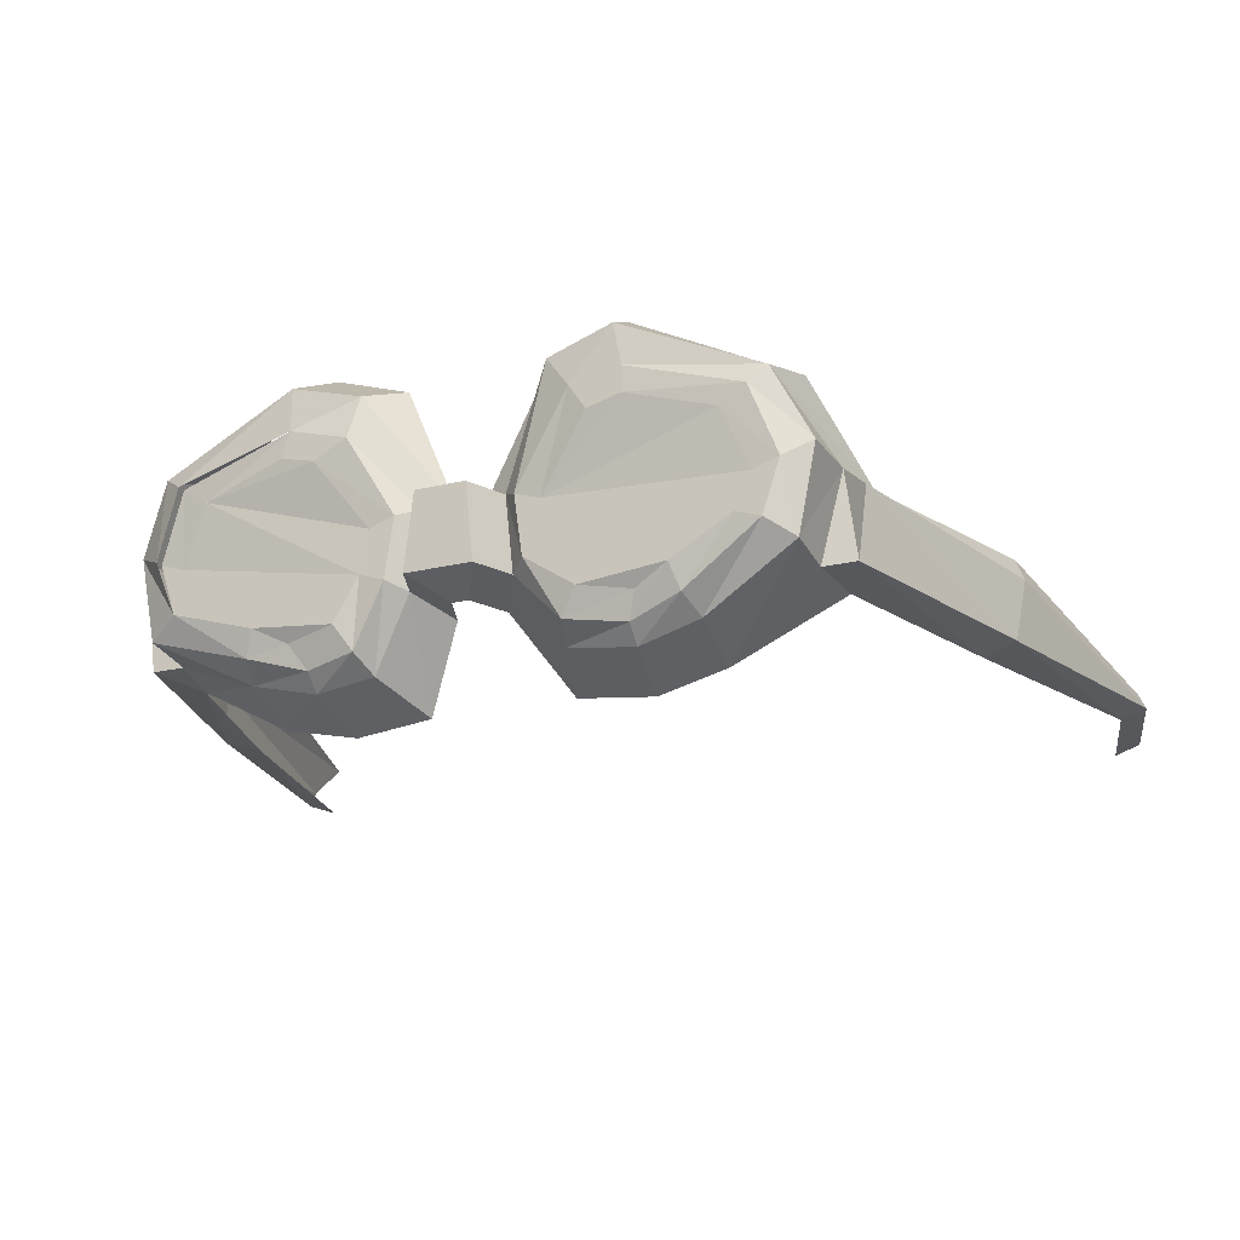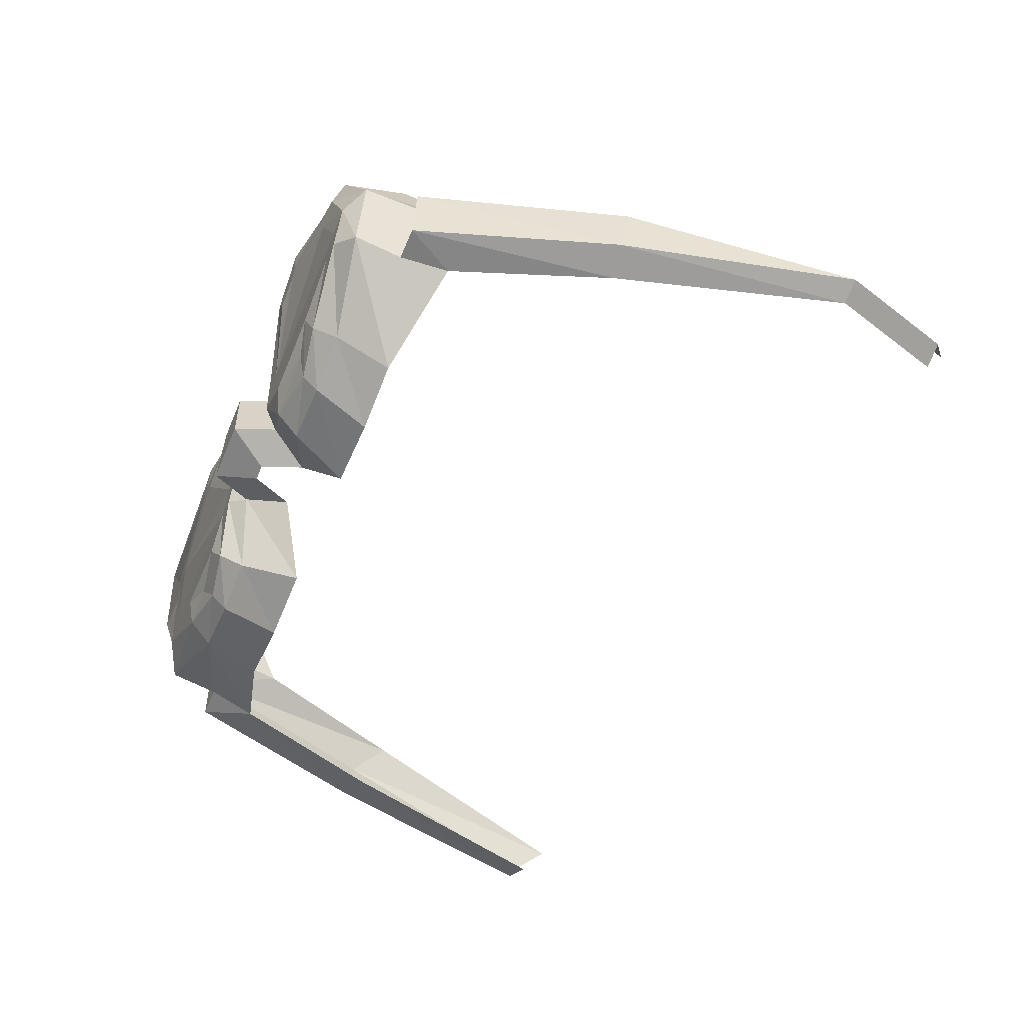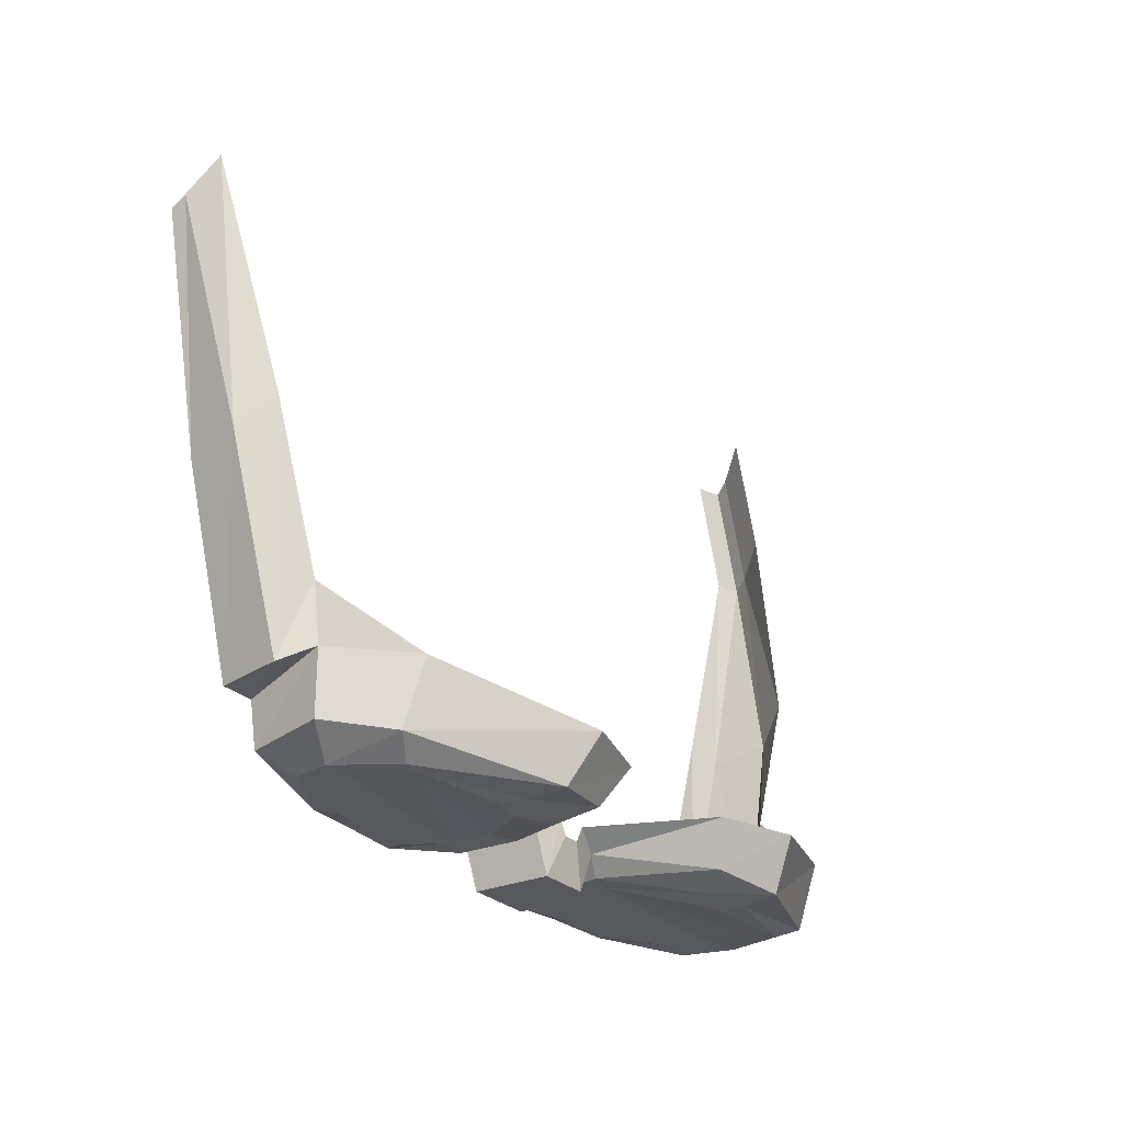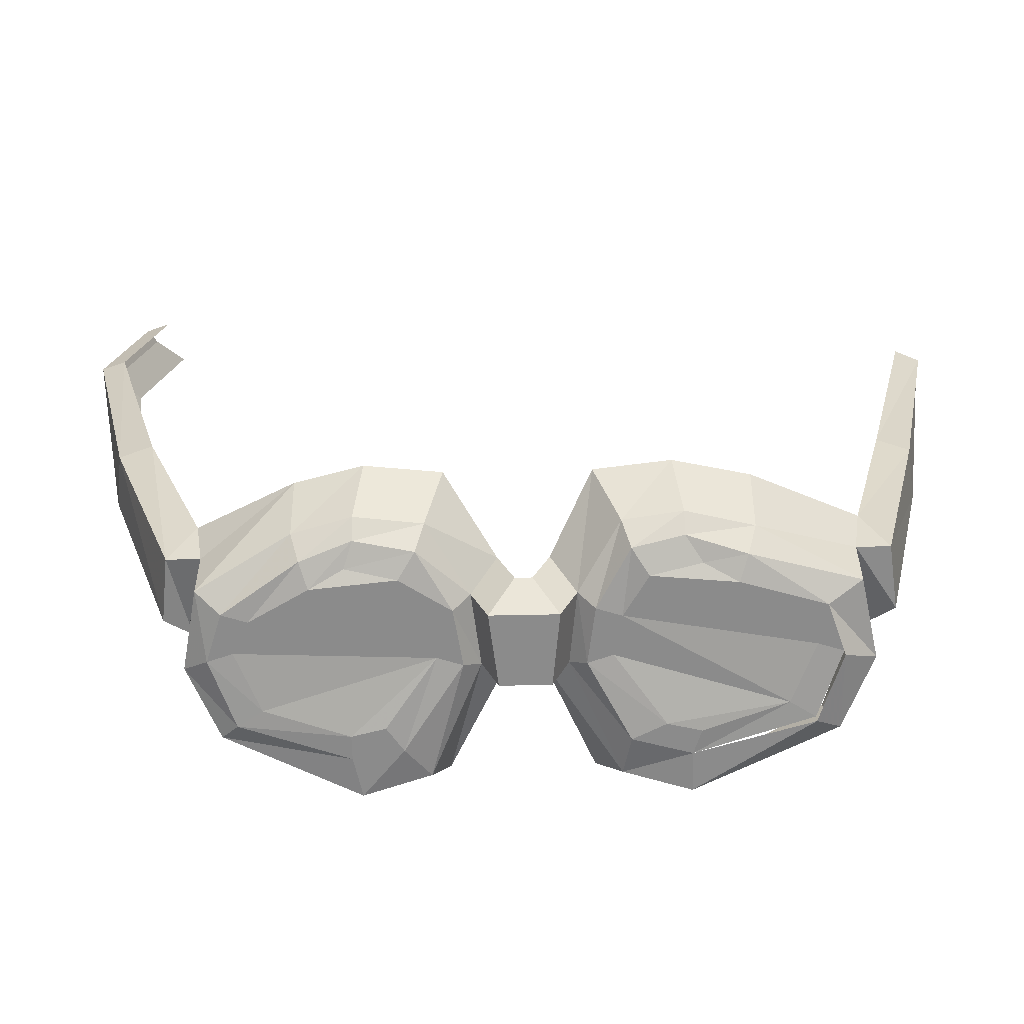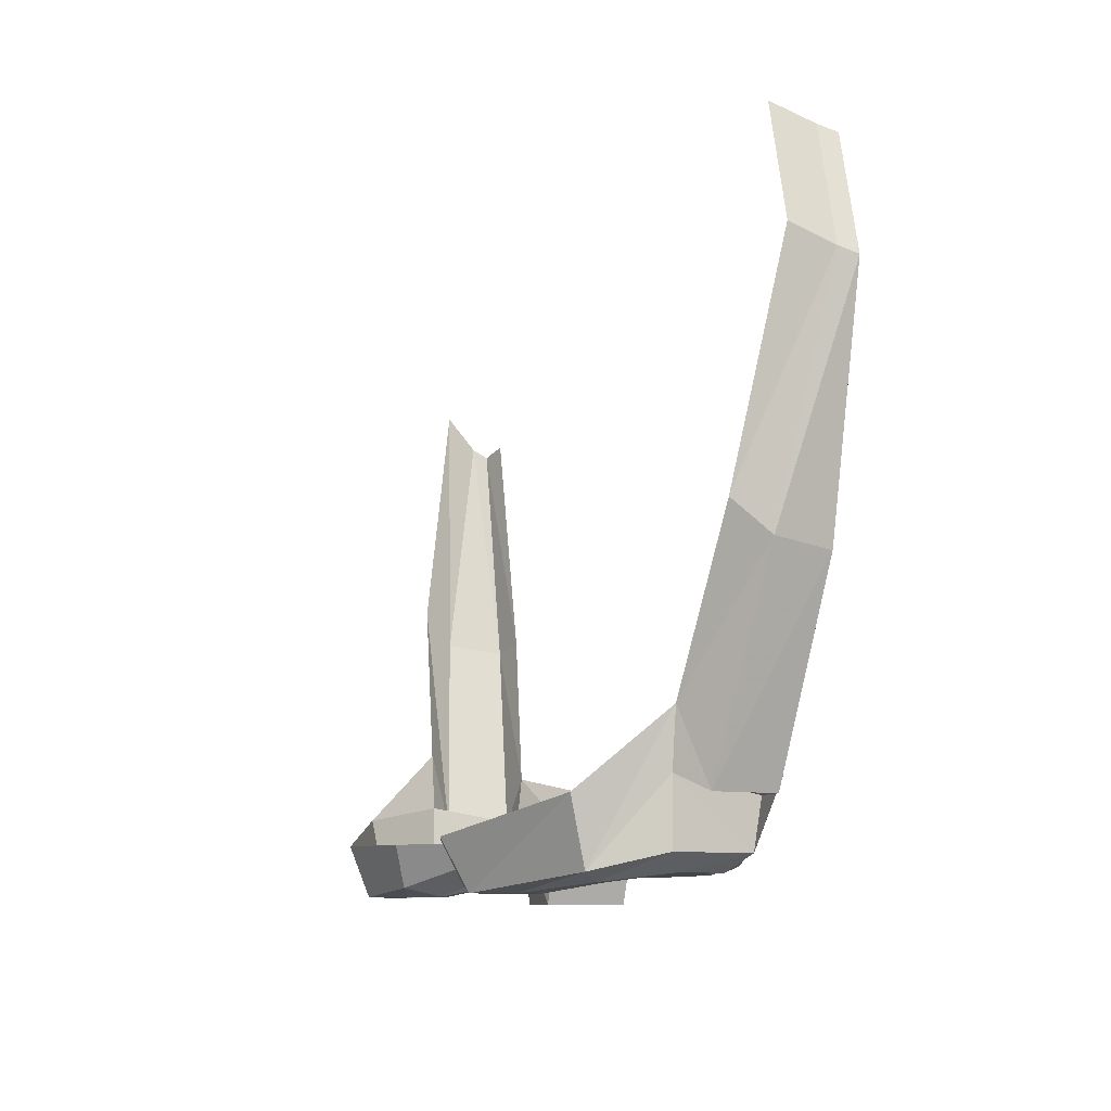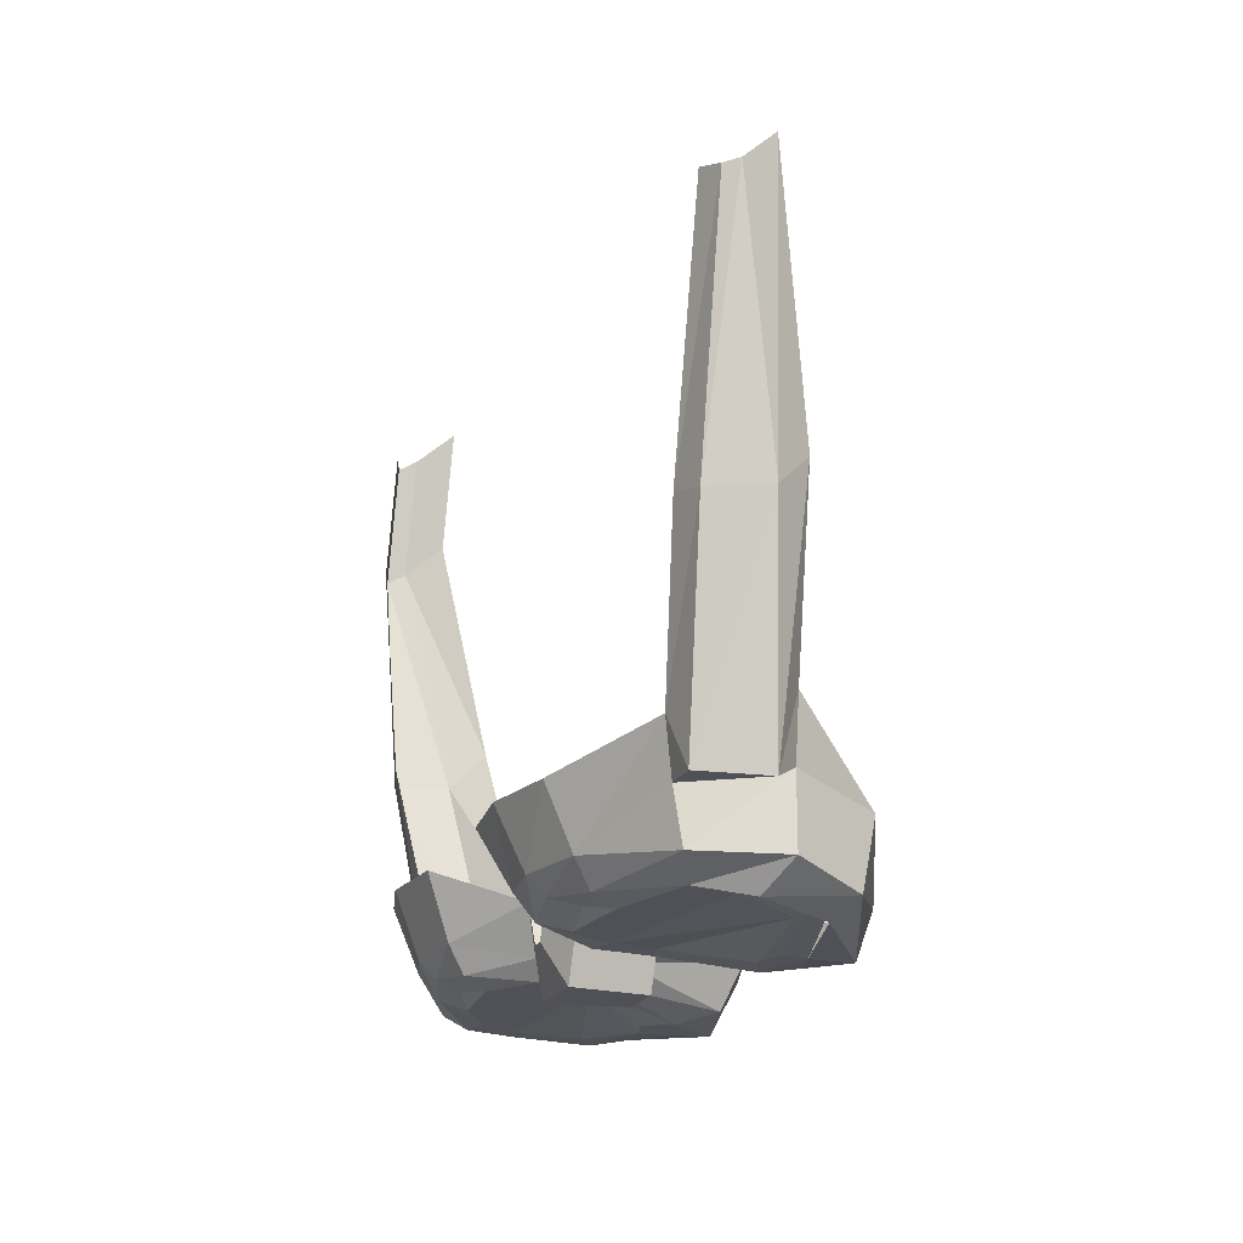
<metadata>
{"format":"obj","ext":"obj","renderer":"f3d","projection":"perspective","resolution":1024,"background":"white","views":[{"elev":-19.7,"azim":-155.4,"up":"+Y"},{"elev":-56.5,"azim":-112.8,"up":"+Y"},{"elev":-28.7,"azim":127.6,"up":"+Z"},{"elev":-63.8,"azim":1.2,"up":"+Z"},{"elev":-9.0,"azim":-110.8,"up":"+Z"},{"elev":-20.3,"azim":70.2,"up":"+Z"}]}
</metadata>
<code>
v 0.2188 -0.0625 -0.3828
v 0.2422 -0.1172 -0.375
v 0.07031 -0.1484 -0.375
v 0.0625 -0.1094 -0.375
v 0.1094 -0.04688 -0.3906
v 0.1406 -0.03906 -0.3906
v 0.1328 -0.01562 -0.3906
v 0.2422 -0.04688 -0.3828
v 0.2656 -0.1094 -0.375
v 0.2266 -0.1484 -0.375
v 0.09375 -0.1875 -0.375
v 0.07812 -0.2109 -0.3672
v 0.04688 -0.1562 -0.375
v 0.03906 -0.1016 -0.375
v 0.07812 -0.03125 -0.3906
v 0.07031 0.007812 -0.3828
v 0.1328 0.02344 -0.3906
v 0.2422 -0.04688 -0.3906
v 0.2656 -0.03125 -0.375
v 0.2656 -0.1094 -0.3828
v 0.2969 -0.09375 -0.3594
v 0.25 -0.1562 -0.375
v 0.2812 -0.1719 -0.3594
v 0.1797 -0.2031 -0.3672
v 0.1719 -0.1797 -0.375
v 0.1406 -0.1953 -0.3672
v 0.125 -0.2188 -0.3594
v 0.125 -0.2344 -0.3438
v 0.07031 -0.2266 -0.3438
v 0.03125 -0.1641 -0.3594
v 0.02344 -0.09375 -0.3594
v 0 -0.08594 -0.3438
v 0.04688 0.02344 -0.3438
v 0.1172 0.04688 -0.3438
v 0.2578 -0.01562 -0.3125
v 0.2969 -0.09375 -0.2969
v 0.2812 -0.1797 -0.3125
v 0.1875 -0.2188 -0.3438
v -0.2734 -0.1172 -0.375
v -0.25 -0.0625 -0.3828
v -0.09375 -0.1094 -0.375
v -0.1016 -0.1484 -0.375
v -0.2578 -0.1484 -0.375
v -0.2812 -0.1562 -0.375
v -0.2969 -0.1094 -0.375
v -0.2734 -0.04688 -0.3828
v -0.1719 -0.03906 -0.3906
v -0.1406 -0.04688 -0.3906
v -0.125 -0.02344 -0.3906
v -0.07031 -0.1016 -0.375
v -0.07812 -0.1562 -0.375
v -0.125 -0.1875 -0.375
v -0.2031 -0.1797 -0.375
v -0.2109 -0.2031 -0.3672
v -0.2188 -0.2188 -0.3438
v -0.3047 -0.1719 -0.3594
v -0.3203 -0.09375 -0.3594
v -0.2891 -0.03125 -0.375
v -0.1719 -0.01562 -0.3906
v -0.1641 0.02344 -0.3906
v -0.1016 0.007812 -0.3828
v -0.05469 -0.09375 -0.3594
v -0.0625 -0.1641 -0.3594
v -0.1094 -0.2109 -0.3672
v -0.1719 -0.1953 -0.3672
v -0.1641 -0.2188 -0.3594
v -0.1641 -0.2344 -0.3438
v -0.1562 -0.2578 -0.2891
v -0.2188 -0.2422 -0.2891
v -0.3047 -0.1797 -0.3125
v -0.3203 -0.09375 -0.2969
v -0.3281 -0.09375 -0.2422
v -0.2969 -0.01562 -0.3125
v -0.1016 -0.2266 -0.3438
v -0.08594 -0.25 -0.2891
v 0.1875 -0.2422 -0.2891
v 0.1172 -0.2578 -0.2891
v 0.04688 -0.25 -0.2891
v 0.007812 -0.1797 -0.3203
v -0.007812 -0.1797 -0.3594
v 0.01562 -0.1641 -0.3984
v 0.007812 -0.09375 -0.3984
v -0.007812 -0.08594 -0.3594
v -0.03906 -0.09375 -0.3984
v -0.02344 -0.08594 -0.3594
v -0.03125 -0.08594 -0.3438
v -0.08594 0.02344 -0.3438
v -0.1562 0.04688 -0.3438
v 0.2891 -0.1875 -0.2656
v 0.3125 -0.1797 -0.3125
v 0.3594 -0.1875 -0.125
v 0.3281 -0.1953 -0.1172
v 0.4062 -0.1875 0.1016
v 0.3828 -0.1953 0.1094
v -0.03906 -0.1797 -0.3203
v -0.04688 -0.1641 -0.3984
v -0.02344 -0.1797 -0.3594
v 0.3047 -0.09375 -0.2422
v 0.3203 -0.1172 -0.3125
v 0.3672 -0.1328 -0.1172
v 0.4062 -0.1719 0.1094
v 0.3516 -0.1016 -0.08594
v 0.3984 -0.1406 0.1406
v -0.3359 -0.1797 -0.3125
v -0.3438 -0.1172 -0.3125
v -0.3125 -0.1875 -0.2656
v -0.375 -0.2031 -0.1172
v -0.4062 -0.1953 -0.125
v -0.4141 -0.1406 -0.1172
v -0.3984 -0.1094 -0.08594
v -0.4531 -0.1797 0.1094
v -0.4297 -0.1484 0.1328
v -0.4219 -0.1797 0.2188
v -0.3984 -0.1484 0.2422
v -0.4609 -0.1953 0.1016
v -0.4297 -0.1953 0.2109
v -0.4375 -0.2031 0.1016
v -0.4062 -0.2031 0.2109
f 1 2 3
f 1 3 4
f 1 4 5
f 1 5 6
f 2 10 3
f 3 10 11
f 11 25 26
f 25 11 10
f 39 40 41
f 39 41 42
f 39 42 43
f 40 47 41
f 41 47 48
f 42 52 43
f 43 52 53
f 52 65 53
f 1 6 7
f 1 7 8
f 1 8 2
f 2 8 9
f 2 9 10
f 3 11 12
f 3 12 13
f 3 13 4
f 4 13 14
f 4 14 5
f 5 14 15
f 5 15 6
f 6 15 7
f 22 24 25
f 22 25 10
f 22 10 9
f 11 26 27
f 11 27 12
f 24 27 26
f 24 26 25
f 39 43 44
f 39 44 45
f 39 45 40
f 40 45 46
f 40 46 47
f 41 48 49
f 41 49 50
f 41 50 42
f 42 50 51
f 42 51 52
f 43 53 54
f 43 54 44
f 46 59 47
f 47 59 48
f 48 59 49
f 51 64 52
f 52 64 65
f 53 65 66
f 53 66 54
f 65 64 66
f 7 15 16
f 7 16 17
f 7 17 18
f 18 17 19
f 18 19 20
f 20 19 21
f 20 21 22
f 22 21 23
f 22 23 24
f 12 27 28
f 12 28 29
f 12 29 13
f 13 29 30
f 13 30 14
f 14 30 31
f 14 31 15
f 15 31 16
f 23 38 24
f 24 38 27
f 44 54 55
f 44 55 56
f 44 56 45
f 45 56 57
f 45 57 46
f 46 57 58
f 46 58 59
f 49 59 60
f 49 60 61
f 49 61 50
f 50 61 62
f 50 62 51
f 51 62 63
f 51 63 64
f 54 66 67
f 54 67 55
f 58 60 59
f 66 64 74
f 66 74 67
f 38 28 27
f 63 74 64
f 16 31 32
f 16 32 33
f 16 33 17
f 17 33 34
f 17 34 19
f 19 34 35
f 19 35 21
f 21 35 36
f 21 36 23
f 23 36 37
f 23 37 38
f 55 67 68
f 55 68 69
f 55 69 56
f 56 69 70
f 56 70 71
f 56 71 57
f 57 71 58
f 58 71 72
f 58 72 73
f 58 73 60
f 67 74 75
f 67 75 68
f 28 38 76
f 28 76 77
f 28 77 29
f 29 77 78
f 29 78 30
f 30 78 79
f 86 62 87
f 87 62 61
f 87 61 88
f 88 61 60
f 88 60 73
f 38 89 76
f 89 38 37
f 74 63 95
f 74 95 75
f 36 35 98
f 70 69 106
f 30 79 80
f 30 80 81
f 89 37 90
f 89 90 91
f 89 91 92
f 92 91 93
f 92 93 94
f 95 63 96
f 95 96 97
f 97 96 81
f 97 81 80
f 104 70 106
f 104 106 107
f 104 107 108
f 108 107 117
f 108 117 115
f 115 117 118
f 115 118 116
f 30 81 31
f 31 81 82
f 63 62 84
f 63 84 96
f 96 84 82
f 96 82 81
f 36 99 37
f 37 99 90
f 90 99 100
f 90 100 91
f 91 100 101
f 91 101 93
f 104 105 71
f 104 71 70
f 104 108 105
f 105 108 109
f 109 108 115
f 109 115 111
f 111 115 116
f 111 116 113
f 31 82 32
f 32 82 83
f 83 82 84
f 83 84 85
f 85 84 62
f 85 62 86
f 36 98 99
f 99 98 102
f 99 102 100
f 100 102 103
f 100 103 101
f 105 109 72
f 105 72 71
f 72 109 110
f 110 109 111
f 110 111 112
f 112 111 113
f 112 113 114

</code>
